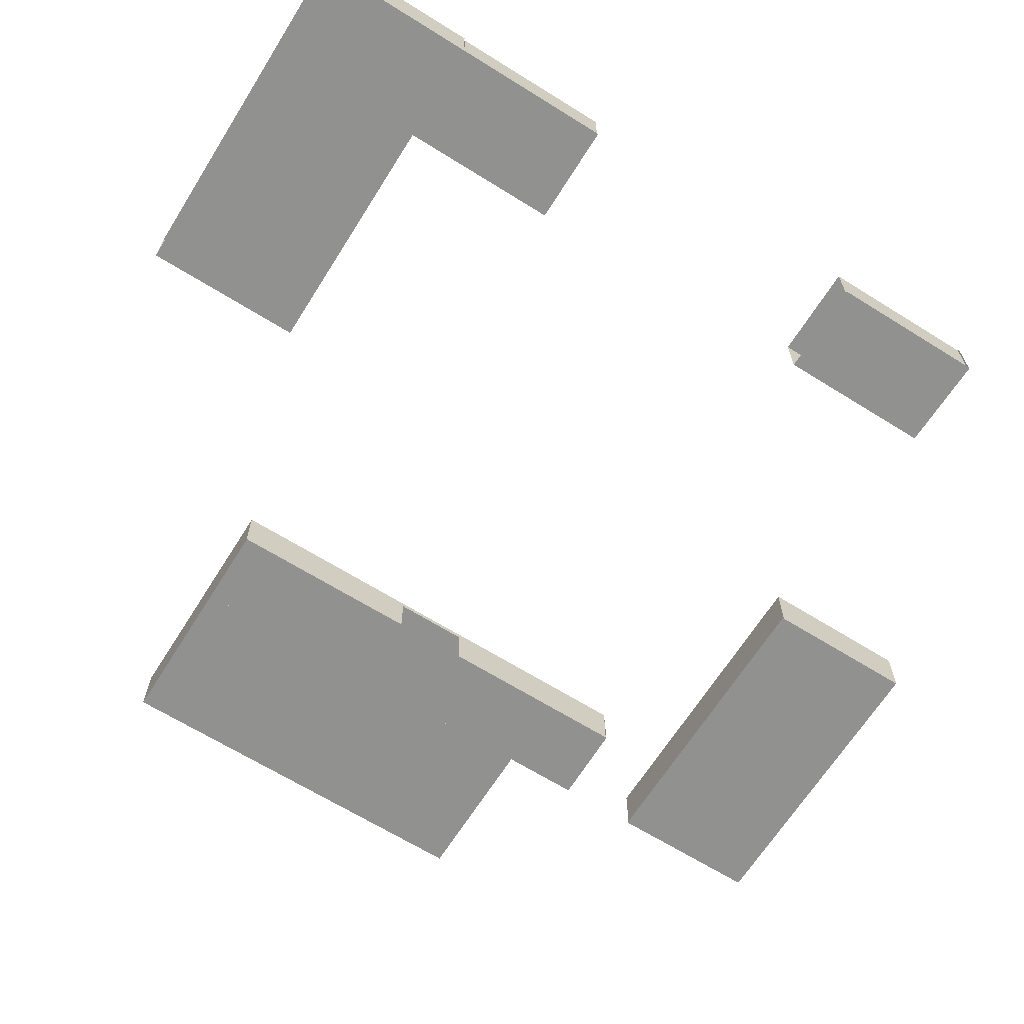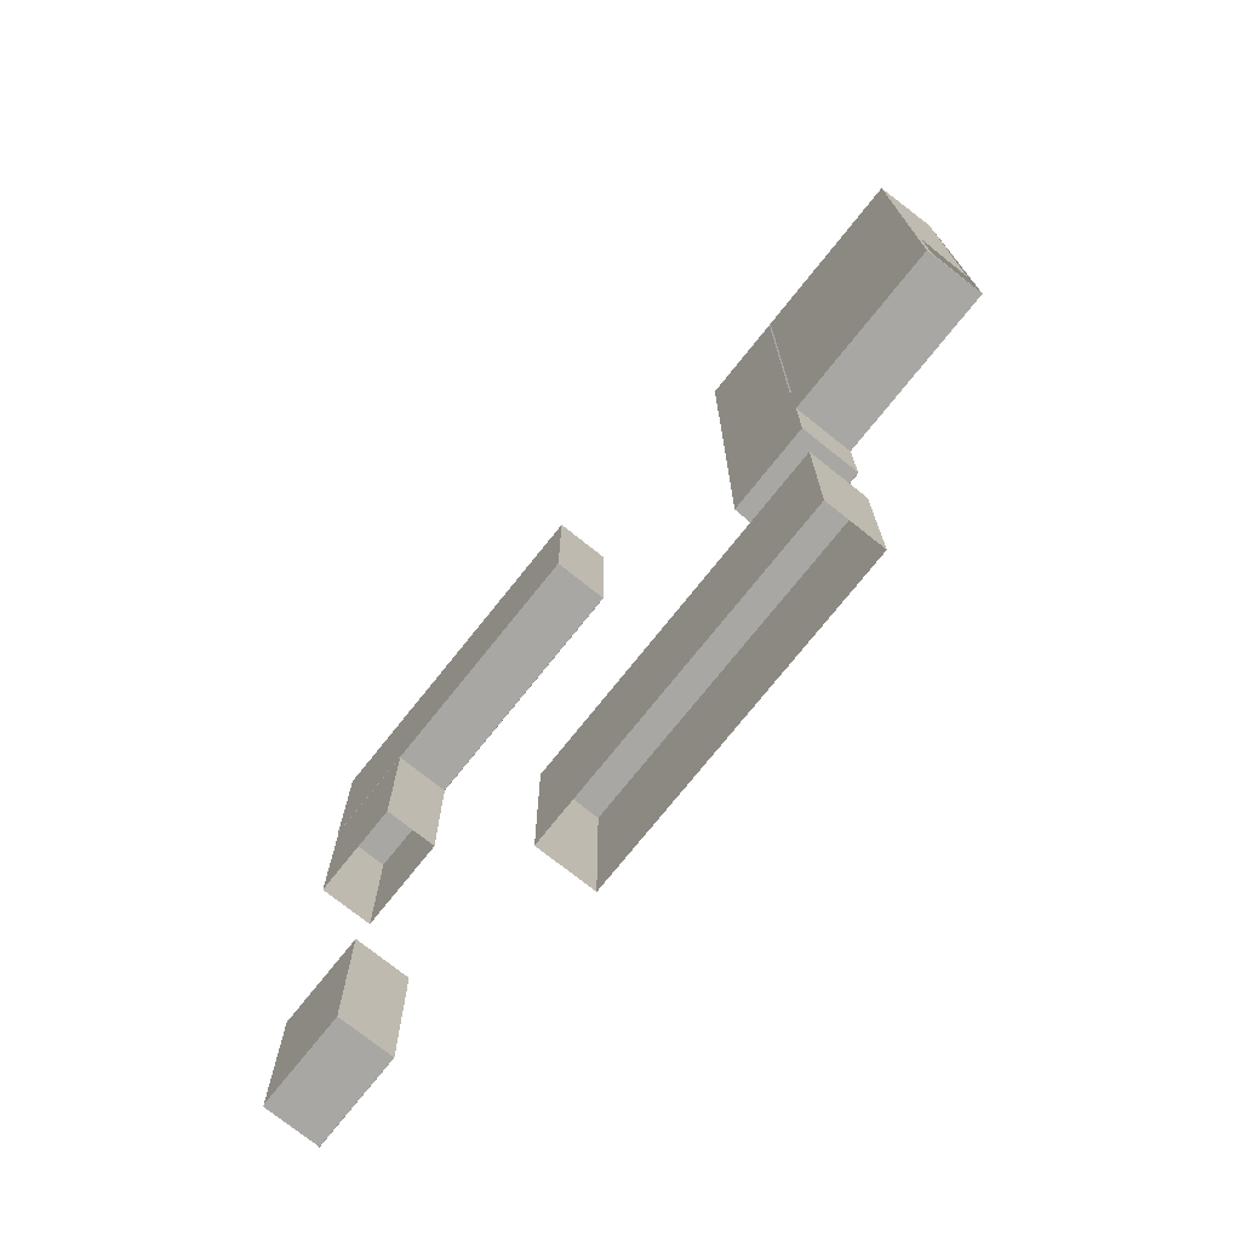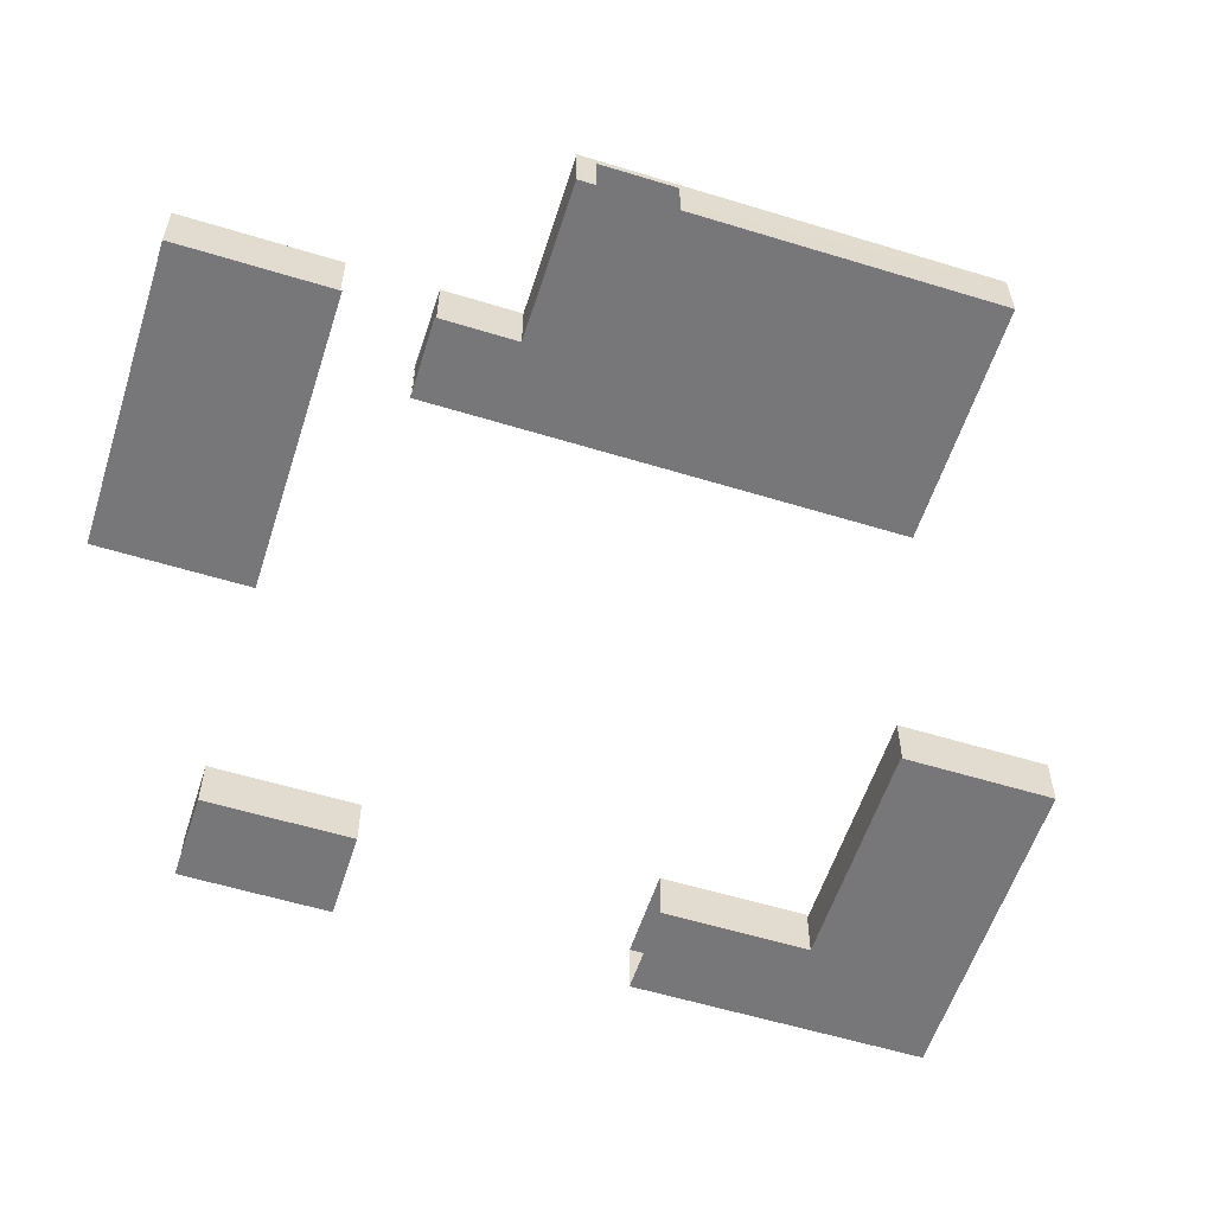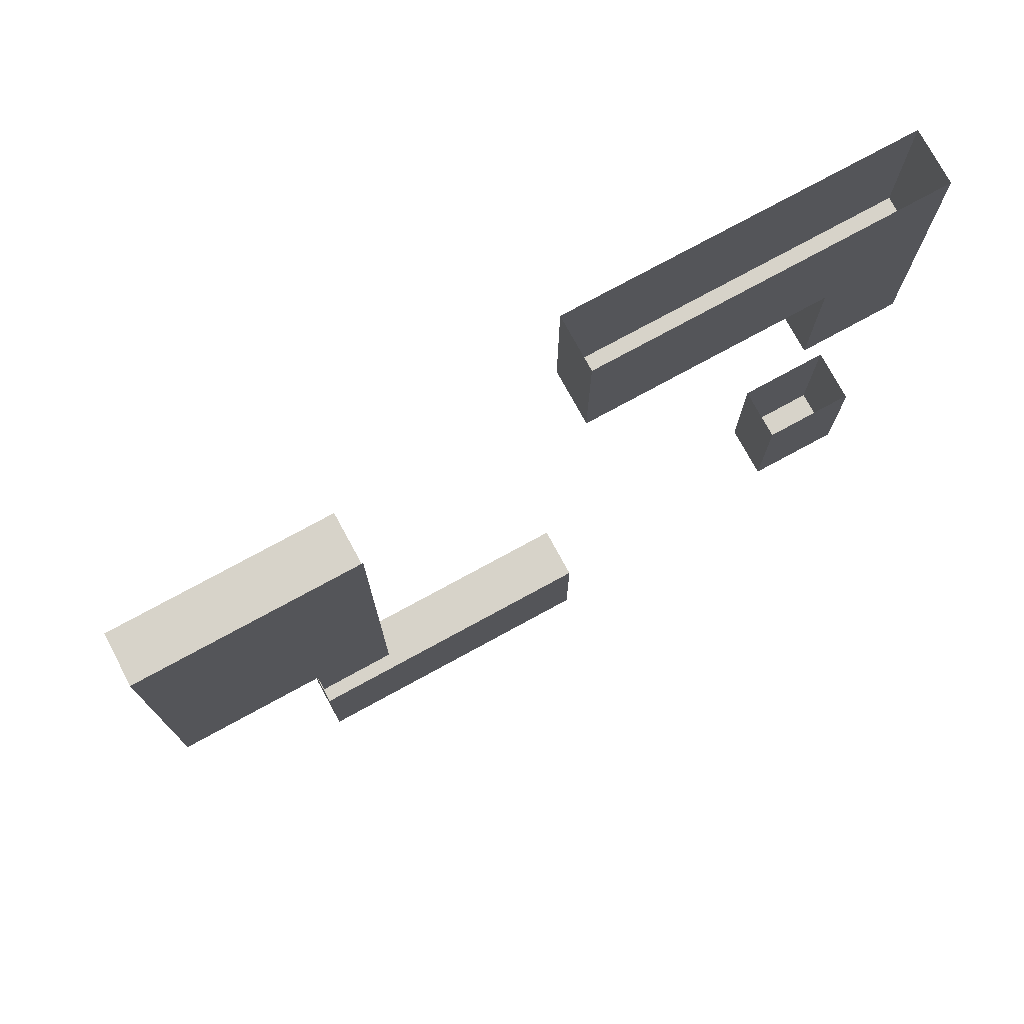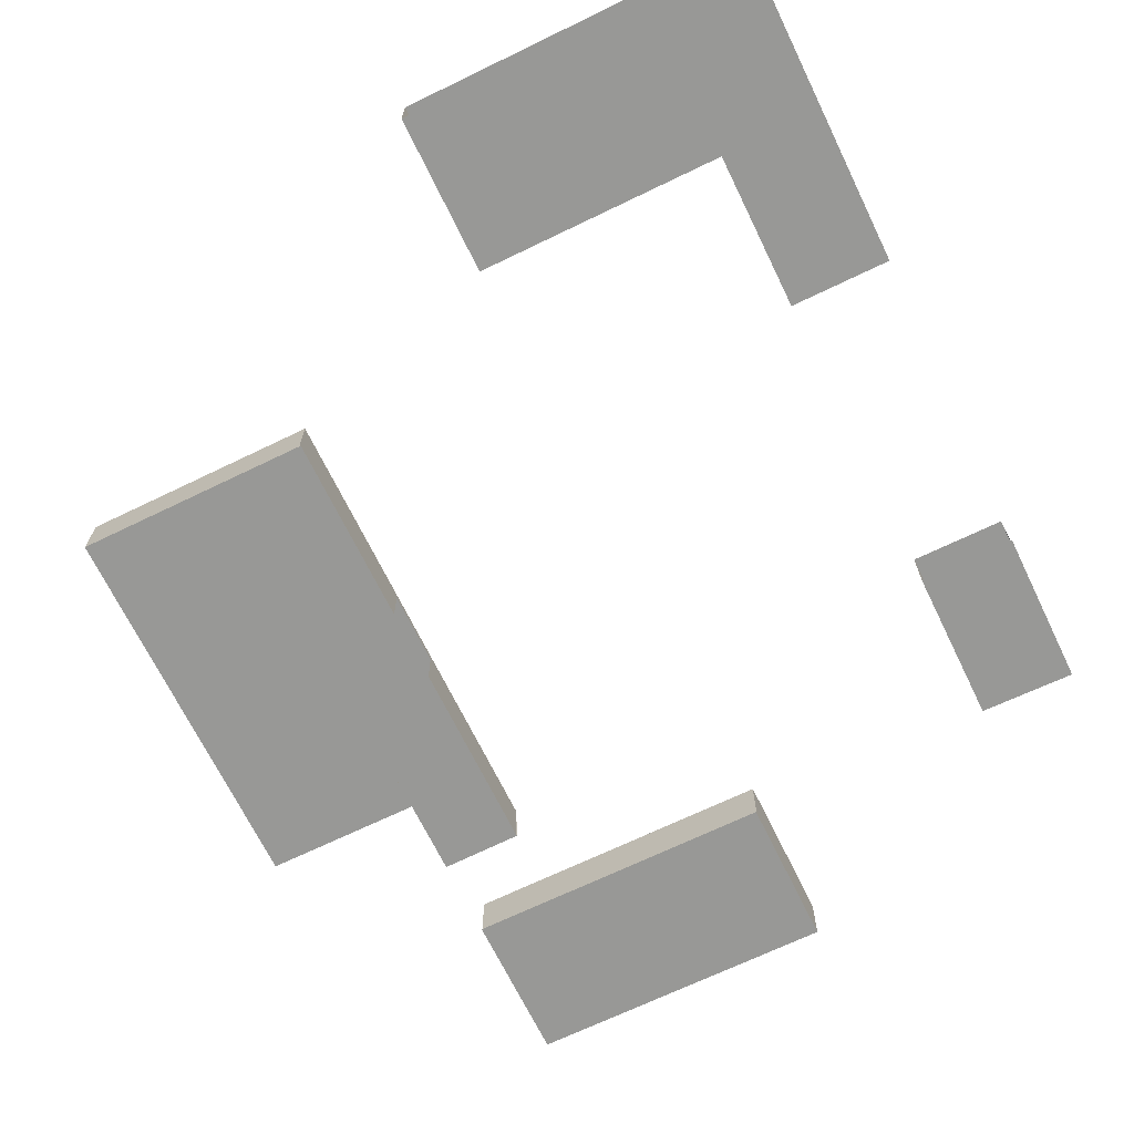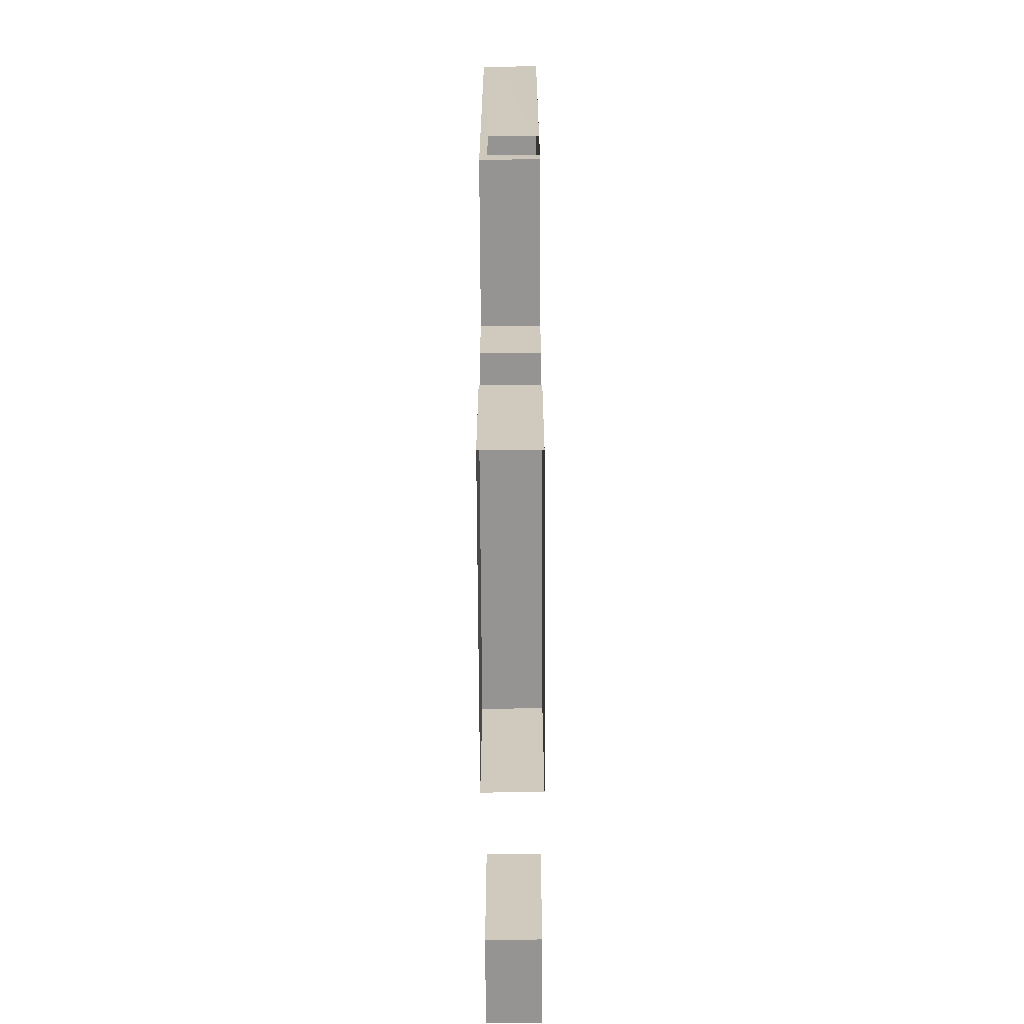
<metadata>
{"format":"obj","ext":"obj","renderer":"f3d","projection":"perspective","resolution":1024,"background":"white","views":[{"elev":-65.9,"azim":-122.1,"up":"+Z"},{"elev":-74.5,"azim":51.4,"up":"+Y"},{"elev":-57.2,"azim":72.3,"up":"+Z"},{"elev":76.2,"azim":151.4,"up":"+Y"},{"elev":-68.5,"azim":-154.1,"up":"+Z"},{"elev":-67.2,"azim":90.3,"up":"+Y"}]}
</metadata>
<code>
g royale_school_inner_room_mesh_lod01
v 14.85 -14.95 1.72
v 14.95 -14.95 5.22
v 14.95 -14.95 1.72
v -22.14 9.88 5.22
v -22.14 19.95 1.72
v -22.14 9.88 1.72
v -22.14 19.95 5.22
v 14.95 2.374 4.82
v 14.95 14.95 1.72
v 14.95 2.374 1.72
v 14.95 14.95 5.22
v 14.95 -2.397 4.82
v 14.95 -14.95 5.22
v 14.95 -2.397 1.72
v 14.95 -14.95 1.72
v 30.12 14.95 1.72
v 20.05 14.95 5.22
v 30.05 14.95 5.22
v 20.05 14.95 1.72
v 20.05 14.95 1.72
v 20.05 -10.05 5.22
v 20.05 14.95 5.22
v 20.05 -10.05 1.72
v 30.05 -10.05 5.22
v 20.05 -10.05 1.72
v 30.12 -10.05 1.72
v 20.05 -10.05 5.22
v 30.05 -4.213 1.72
v 30.05 14.95 5.22
v 30.05 -4.213 4.77
v 30.12 14.95 1.72
v 30.05 -10.05 5.22
v 30.05 -8.912 4.77
v 30.12 -10.05 1.72
v 30.05 -8.912 1.72
v -15.84 9.88 1.72
v -15.84 19.95 5.22
v -15.84 9.88 5.22
v -15.84 19.95 1.72
v -15.99 -9.88 5.22
v -15.99 -19.95 1.72
v -15.99 -9.88 1.72
v -15.99 -19.95 5.22
v -21.99 -9.88 1.72
v -21.99 -19.95 5.22
v -21.99 -9.88 5.22
v -21.99 -19.95 1.72
v -22.24 20.05 5.22
v -22.24 30.12 1.72
v -22.24 20.05 1.72
v -22.24 30.12 5.22
v 0.04999 30.12 1.72
v 0.04999 20.05 5.22
v 0.04999 20.05 1.72
v 0.04999 30.12 5.22
v 0.04999 -30.12 5.22
v 0.04999 -20.29 1.72
v 0.04999 -30.12 1.72
v 0.04999 -20.29 5.22
v 20.05 -20.29 1.72
v 20.05 -30.12 5.22
v 20.05 -30.12 1.72
v 20.05 -20.29 5.22
v 14.95 14.95 5.22
v 19.95 -14.9 5.22
v 19.95 14.95 5.22
v 14.95 -14.95 5.22
v 30.05 -10.05 5.22
v 20.05 14.95 5.22
v 20.05 -10.05 5.22
v 30.05 14.95 5.22
v 19.95 14.95 5.22
v 19.95 -14.9 5.22
v 19.95 -10.15 5.22
v -15.84 19.95 5.22
v -22.14 9.88 5.22
v -15.84 9.88 5.22
v -22.14 19.95 5.22
v -21.99 -9.88 5.22
v -15.99 -19.95 5.22
v -15.99 -9.88 5.22
v -21.99 -19.95 5.22
v 0.04999 20.05 5.22
v -22.24 30.12 5.22
v -22.24 20.05 5.22
v 0.04999 30.12 5.22
v 20.05 -30.12 5.22
v 0.04999 -20.29 5.22
v 0.04999 -30.12 5.22
v 20.05 -20.29 5.22
v 20.05 14.95 1.72
v 30.12 -10.05 1.72
v 20.05 -10.05 1.72
v 30.12 14.95 1.72
v 14.85 14.95 1.72
v 14.85 -14.95 1.72
v 20.05 -15 1.72
v -22.24 9.88 1.72
v -15.84 19.95 1.72
v -15.84 9.88 1.72
v -22.24 20.05 1.72
v -15.99 -19.95 1.72
v -22.09 -9.88 1.72
v -15.99 -9.88 1.72
v -22.09 -20.05 1.72
v 20.05 -30.12 1.72
v 0.04999 -20.2 1.72
v 20.05 -20.2 1.72
v 0.04999 -30.12 1.72
v 0.04999 19.96 1.72
v -22.24 30.12 1.72
v 0.04999 30.12 1.72
v -22.24 19.96 1.72
v 0.04999 20.05 5.22
v -22.24 20.05 1.72
v 0.04999 20.05 1.72
v -22.24 20.05 5.22
v -22.14 19.95 5.22
v -15.84 19.95 1.72
v -22.14 19.95 1.72
v -15.84 19.95 5.22
v 14.95 14.95 5.22
v 14.95 14.95 1.72
v 20.05 14.95 5.22
v 20.05 14.95 5.22
v 20.05 -14.9 1.72
v 20.05 14.95 1.72
v 20.05 -14.9 5.22
v 20.05 -14.9 5.22
v 14.95 -14.9 1.72
v 20.05 -14.9 1.72
v 14.95 -14.9 5.22
v -15.99 -19.95 5.22
v -22.09 -19.95 1.72
v -15.99 -19.95 1.72
v -22.09 -19.95 5.22
v 20.05 -20.29 1.72
v 0.04999 -20.29 5.22
v 20.05 -20.29 5.22
v 0.04999 -20.29 1.72
g royale_school_inner_room_mesh_lod01_0
f 3 2 1
f 6 5 4
f 7 4 5
f 10 9 8
f 9 11 8
f 11 12 8
f 11 13 12
f 12 13 14
f 14 13 15
f 18 17 16
f 17 19 16
f 22 21 20
f 23 20 21
f 26 25 24
f 25 27 24
f 30 29 28
f 31 28 29
f 29 30 32
f 33 32 30
f 32 33 34
f 35 34 33
f 38 37 36
f 39 36 37
f 42 41 40
f 43 40 41
f 46 45 44
f 47 44 45
f 50 49 48
f 51 48 49
f 54 53 52
f 55 52 53
f 58 57 56
f 59 56 57
f 62 61 60
f 63 60 61
g royale_school_inner_room_mesh_lod01_1
f 66 65 64
f 64 65 67
f 70 69 68
f 71 68 69
f 74 73 72
f 77 76 75
f 78 75 76
f 81 80 79
f 82 79 80
f 85 84 83
f 86 83 84
f 89 88 87
f 90 87 88
g royale_school_inner_room_mesh_lod01_2
f 93 92 91
f 94 91 92
g royale_school_inner_room_mesh_lod01_3
f 96 93 95
f 91 95 93
f 97 93 96
f 100 99 98
f 101 98 99
f 104 103 102
f 105 102 103
f 108 107 106
f 109 106 107
f 112 111 110
f 113 110 111
g royale_school_inner_room_mesh_lod01_4
f 116 115 114
f 117 114 115
f 120 119 118
f 121 118 119
f 123 19 122
f 124 122 19
f 127 126 125
f 128 125 126
f 131 130 129
f 132 129 130
f 135 134 133
f 136 133 134
f 139 138 137
f 140 137 138

</code>
